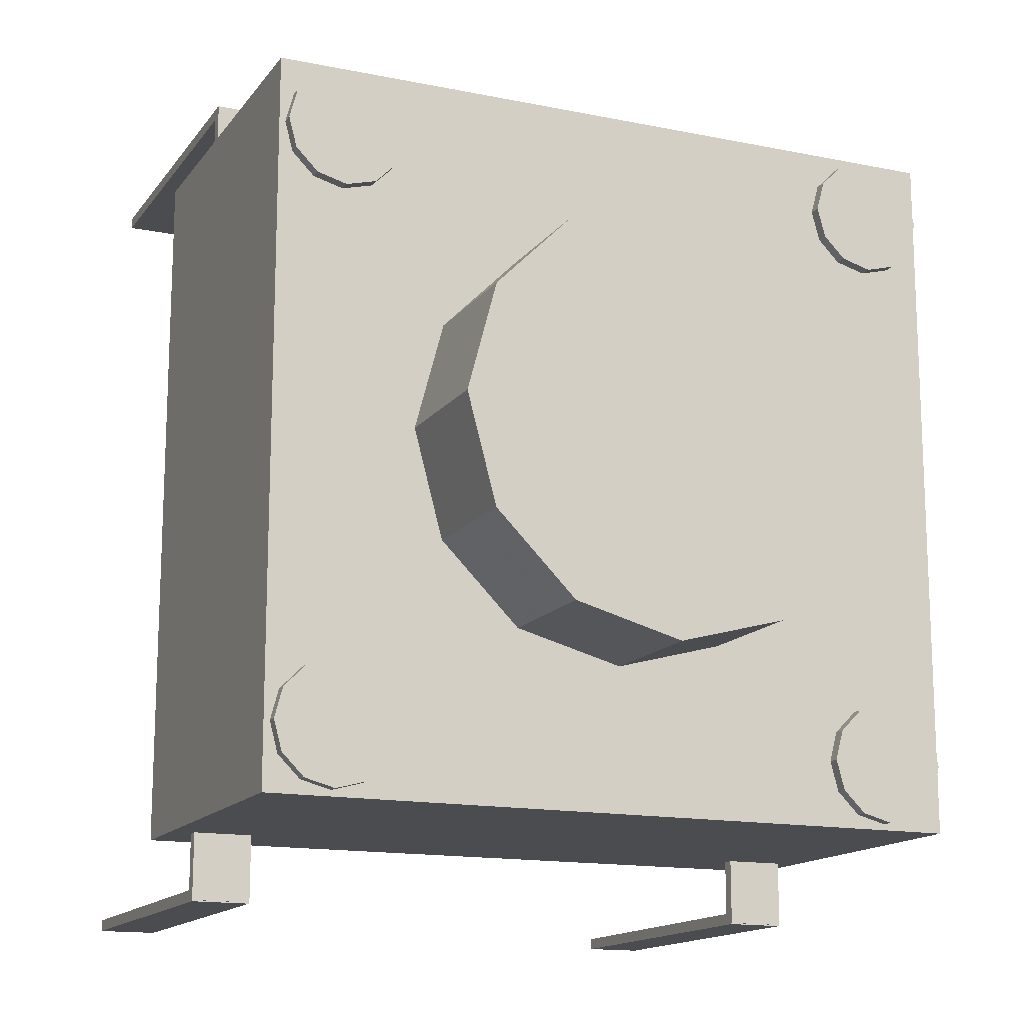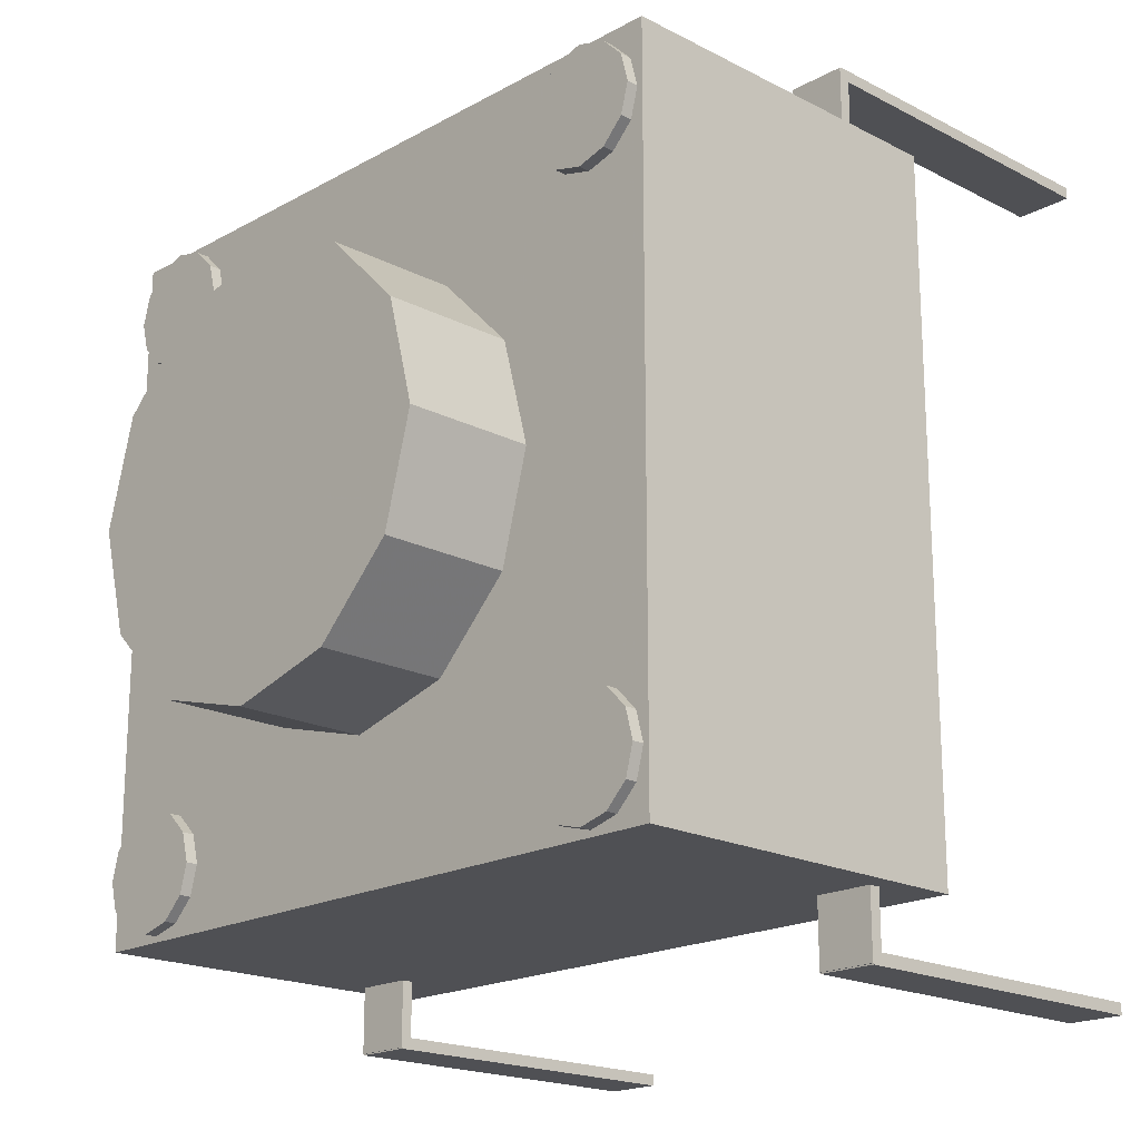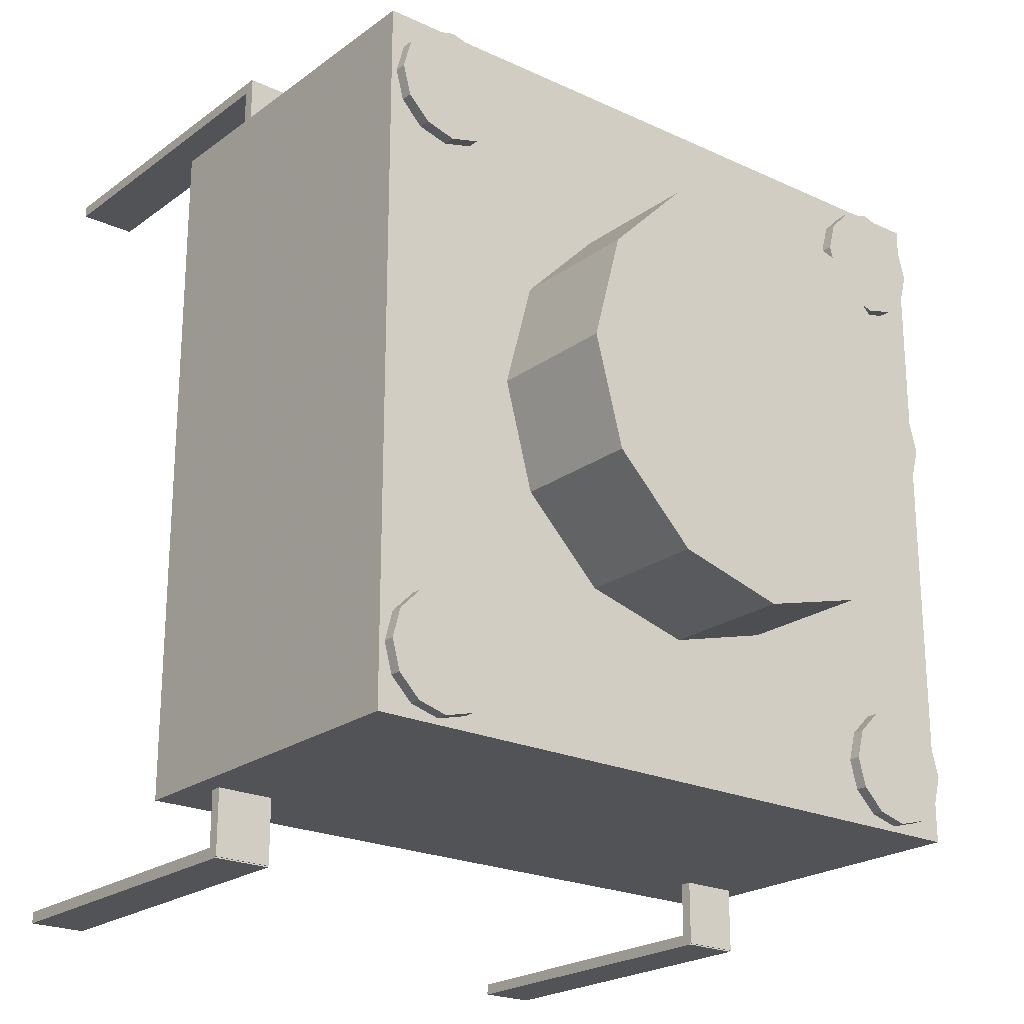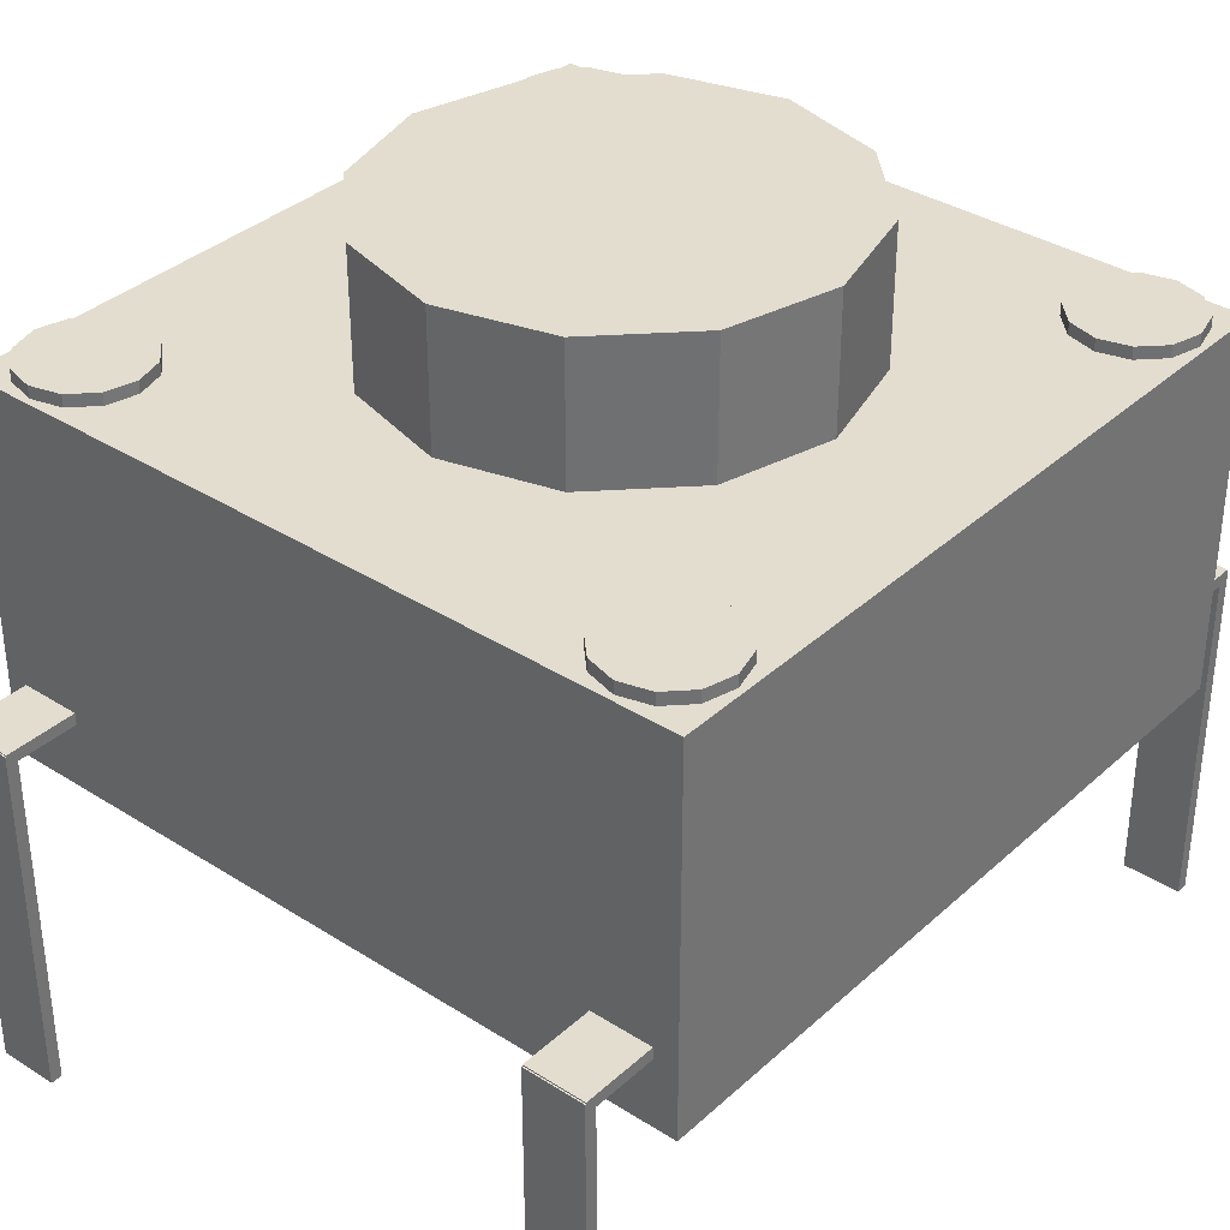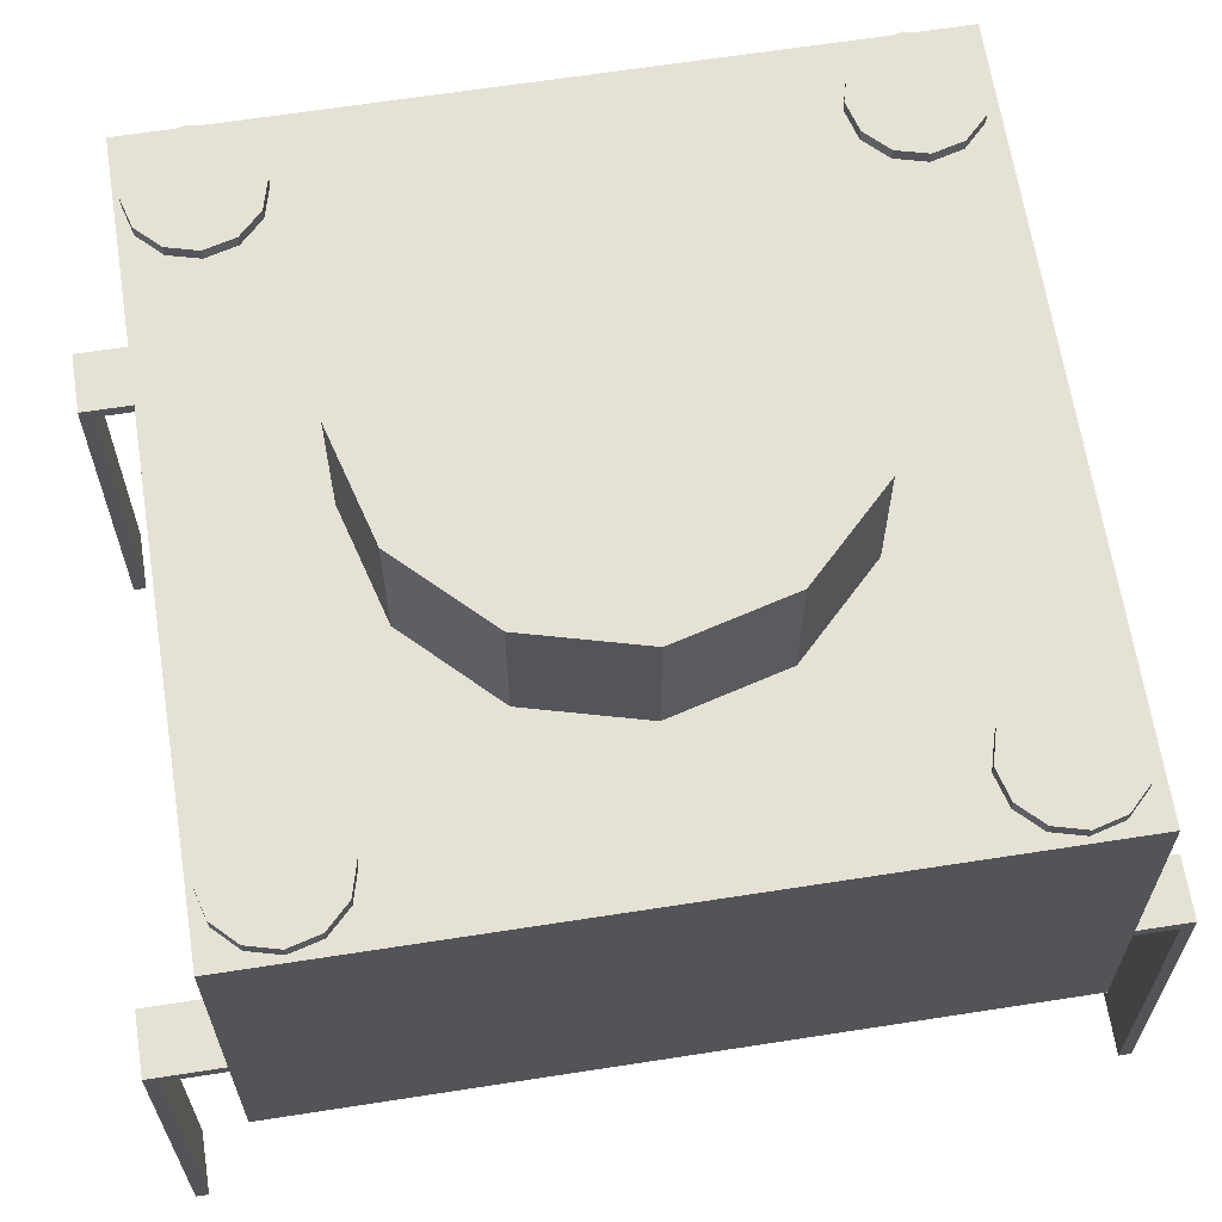
<metadata>
{"format":"obj","ext":"obj","renderer":"f3d","projection":"perspective","resolution":1024,"background":"white","views":[{"elev":-14.9,"azim":-23.6,"up":"+Y"},{"elev":-19.2,"azim":46.0,"up":"+Y"},{"elev":-22.3,"azim":-38.8,"up":"+Y"},{"elev":35.5,"azim":-139.9,"up":"+Z"},{"elev":64.8,"azim":-98.9,"up":"+Z"}]}
</metadata>
<code>
o obj_0
v -44.7 		-16.14 		5.45
v -44.45 		-16.07 		5.45
v -44.8 		-16.25 		5.45
v -44.3 		-16.11 		5.45
v -44.45 		-16.07 		5.55
v -44.7 		-16.14 		5.55
v -44.8 		-15.41 		3.01
v -44.8 		-16.02 		3.01
v -44.3 		-16.02 		3.01
v -44.3 		-15.41 		3.01
v -44.45 		-21.98 		5.45
v -44.8 		-22.02 		3.01
v -44.3 		-22.02 		3.01
v -44.8 		-21.8 		5.45
v -44.7 		-21.91 		5.45
v -44.3 		-21.94 		5.45
v -44.7 		-21.91 		5.55
v -44.45 		-21.98 		5.55
v -44.8 		-22.59 		3.01
v -44.3 		-22.59 		3.01
v -44.3 		-15.4 		3
v -44.8 		-15.4 		3
v -44.8 		-15.41 		3
v -44.3 		-15.41 		3
v -44.3 		-22.59 		3
v -44.8 		-22.59 		3
v -44.8 		-22.6 		3
v -44.3 		-22.6 		3
v -44.3 		-15.5 		0
v -44.8 		-15.5 		0
v -44.8 		-15.4 		0
v -44.3 		-15.4 		0
v -44.3 		-22.6 		0
v -44.8 		-22.6 		0
v -44.8 		-22.5 		0
v -44.3 		-22.5 		0
v -44.8 		-16.02 		2.91
v -44.3 		-16.02 		2.91
v -44.8 		-15.5 		2.91
v -44.3 		-15.5 		2.91
v -44.3 		-22.02 		2.91
v -44.8 		-22.02 		2.91
v -44.3 		-22.5 		2.91
v -44.8 		-22.5 		2.91
v -43.95 		-21.98 		5.45
v -43.8 		-16.02 		5.45
v -43.8 		-19.02 		5.45
v -43.95 		-16.57 		5.45
v -43.95 		-21.48 		5.45
v -44.3 		-17.04 		5.45
v -44.2 		-17.01 		5.45
v -44.02 		-16.82 		5.45
v -44.02 		-16.32 		5.45
v -44.2 		-16.14 		5.45
v -44.2 		-21.91 		5.45
v -44.02 		-21.73 		5.45
v -44.02 		-21.23 		5.45
v -44.2 		-21.04 		5.45
v -44.3 		-21.01 		5.45
v -44.2 		-16.14 		5.55
v -44.2 		-17.01 		5.55
v -44.02 		-16.82 		5.55
v -43.95 		-16.57 		5.55
v -44.02 		-16.32 		5.55
v -44.2 		-21.04 		5.55
v -44.2 		-21.91 		5.55
v -44.02 		-21.73 		5.55
v -43.95 		-21.48 		5.55
v -44.02 		-21.23 		5.55
v -39.8 		-21.04 		5.55
v -39.98 		-21.23 		5.55
v -40.05 		-21.48 		5.55
v -39.98 		-21.73 		5.55
v -39.8 		-21.91 		5.55
v -39.68 		-21.01 		5.45
v -39.8 		-21.04 		5.45
v -39.98 		-21.23 		5.45
v -40.05 		-21.48 		5.45
v -39 		-22.02 		5.35
v -39 		-22.02 		2.35
v -39 		-16.02 		2.35
v -39 		-16.02 		5.35
v -39 		-22.02 		5.45
v -39 		-16.02 		5.45
v -39.05 		-16.57 		5.55
v -39.12 		-16.32 		5.55
v -39.12 		-16.82 		5.55
v -39.18 		-16.89 		5.45
v -39.12 		-16.82 		5.45
v -39.05 		-16.57 		5.45
v -39.12 		-16.32 		5.45
v -39.18 		-16.26 		5.45
v -39.05 		-21.48 		5.55
v -39.12 		-21.23 		5.55
v -39.12 		-21.73 		5.55
v -39.18 		-21.79 		5.45
v -39.12 		-21.73 		5.45
v -39.05 		-21.48 		5.45
v -39.12 		-21.23 		5.45
v -39.18 		-21.16 		5.45
v -39.05 		-20.98 		5.45
v -39.18 		-16.02 		2.91
v -39.18 		-16.02 		3.01
v -39.18 		-22.02 		3.01
v -39.18 		-22.02 		2.91
v -39.18 		-15.41 		3.01
v -39.18 		-15.41 		3
v -39.18 		-22.59 		3.01
v -39.18 		-22.59 		3
v -39.18 		-15.5 		2.91
v -39.18 		-15.5 		0
v -39.18 		-15.4 		0
v -39.18 		-15.4 		3
v -39.18 		-22.5 		2.91
v -39.18 		-22.6 		0
v -39.18 		-22.5 		0
v -39.18 		-22.6 		3
v -39.98 		-21.73 		5.45
v -39.3 		-17.01 		5.45
v -39.55 		-17.07 		5.45
v -39.8 		-21.91 		5.45
v -42.9 		-17.47 		5.45
v -43.56 		-18.12 		5.45
v -43.56 		-18.12 		6.55
v -42.9 		-17.47 		6.55
v -39.55 		-20.98 		5.45
v -39.68 		-21.94 		5.45
v -40.05 		-22.02 		5.45
v -43.8 		-19.02 		6.55
v -39.3 		-21.04 		5.45
v -42 		-20.82 		5.45
v -43.56 		-19.93 		5.45
v -39.68 		-15.41 		3
v -39.68 		-15.41 		3.01
v -43.56 		-19.93 		6.55
v -42.9 		-20.58 		5.45
v -39.3 		-16.14 		5.55
v -39.55 		-16.07 		5.55
v -42.9 		-20.58 		6.55
v -39.55 		-16.07 		5.45
v -39.68 		-16.11 		5.45
v -42 		-20.82 		6.55
v -39.3 		-16.14 		5.45
v -41.1 		-20.58 		5.45
v -41.1 		-20.58 		6.55
v -40.44 		-19.93 		5.45
v -40.44 		-19.93 		6.55
v -40.2 		-19.02 		5.45
v -40.2 		-19.02 		6.55
v -39.68 		-16.02 		3.01
v -40.44 		-18.12 		5.45
v -40.44 		-18.12 		6.55
v -41.1 		-17.47 		5.45
v -39.55 		-21.98 		5.55
v -39.3 		-21.91 		5.55
v -41.1 		-17.47 		6.55
v -42 		-17.23 		5.45
v -39.55 		-21.98 		5.45
v -39.3 		-21.91 		5.45
v -42 		-17.23 		6.55
v -39.68 		-22.59 		3.01
v -39.68 		-22.02 		3.01
v -39.68 		-22.59 		3
v -39.68 		-15.5 		2.91
v -39.68 		-16.02 		2.91
v -39.68 		-15.4 		0
v -39.68 		-15.5 		0
v -39.68 		-15.4 		3
v -39.68 		-22.02 		2.91
v -39.68 		-22.5 		2.91
v -39.68 		-22.5 		0
v -39.68 		-22.6 		0
v -39.68 		-22.6 		3
v -39.55 		-17.07 		5.55
v -39.3 		-17.01 		5.55
v -39.3 		-21.04 		5.55
v -39.55 		-20.98 		5.55
v -45 		-16.02 		5.35
v -45 		-16.02 		2.35
v -45 		-22.02 		2.35
v -45 		-22.02 		5.35
v -45 		-16.02 		5.45
v -45 		-22.02 		5.45
v -44.95 		-16.02 		5.45
v -44.95 		-21.98 		5.45
v -44.95 		-21.48 		5.45
v -44.95 		-17.07 		5.45
v -44.95 		-16.57 		5.45
v -44.88 		-16.32 		5.45
v -44.88 		-16.82 		5.45
v -44.8 		-16.91 		5.45
v -44.88 		-21.23 		5.45
v -44.8 		-21.14 		5.45
v -44.88 		-21.73 		5.45
v -44.88 		-16.32 		5.55
v -44.95 		-16.57 		5.55
v -44.88 		-16.82 		5.55
v -44.88 		-21.23 		5.55
v -44.95 		-21.48 		5.55
v -44.88 		-21.73 		5.55
v -39.8 		-16.14 		5.55
v -39.98 		-16.32 		5.55
v -40.05 		-16.57 		5.55
v -39.98 		-16.82 		5.55
v -39.8 		-17.01 		5.55
v -39.8 		-16.14 		5.45
v -39.98 		-16.32 		5.45
v -40.05 		-16.57 		5.45
v -39.98 		-16.82 		5.45
v -39.8 		-17.01 		5.45
v -44.45 		-20.98 		5.45
v -44.45 		-17.07 		5.45
v -44.7 		-17.01 		5.45
v -44.7 		-21.04 		5.45
v -44.7 		-17.01 		5.55
v -44.45 		-17.07 		5.55
v -44.45 		-20.98 		5.55
v -44.7 		-21.04 		5.55
g group_0_2829873
f 6 62 5
f 5 2 1
f 5 1 6
f 1 3 6
f 2 5 4
f 60 4 5
f 18 65 17
f 15 17 14
f 200 14 17
f 15 11 18
f 15 18 17
f 18 11 16
f 41 42 180
f 41 169 13
f 180 80 41
f 82 150 9
f 61 62 6
f 60 5 62
f 63 64 62
f 60 62 64
f 61 50 51
f 51 52 62
f 51 62 61
f 52 48 63
f 52 63 62
f 48 53 64
f 48 64 63
f 53 54 60
f 53 60 64
f 54 4 60
f 200 17 65
f 66 65 18
f 65 66 67
f 68 69 67
f 65 67 69
f 55 66 16
f 18 16 66
f 55 56 67
f 55 67 66
f 56 49 68
f 56 68 67
f 49 57 69
f 49 69 68
f 57 58 65
f 57 65 69
f 58 59 65
f 72 73 71
f 70 71 73
f 70 73 74
f 70 75 76
f 76 77 71
f 76 71 70
f 77 78 72
f 77 72 71
f 79 80 81
f 79 81 82
f 85 86 87
f 87 88 89
f 89 90 85
f 89 85 87
f 90 91 86
f 90 86 85
f 91 92 86
f 93 94 95
f 95 96 97
f 97 98 93
f 97 93 95
f 98 99 94
f 98 94 93
f 99 100 94
f 102 103 81
f 82 81 103
f 105 80 104
f 80 79 104
f 72 78 118
f 72 118 73
f 118 121 74
f 118 74 73
f 122 123 124
f 122 124 125
f 121 127 74
f 123 47 129
f 123 129 124
f 129 47 132
f 129 132 135
f 201 205 138
f 174 175 138
f 132 136 139
f 132 139 135
f 138 140 141
f 138 141 201
f 136 131 142
f 136 142 139
f 143 137 92
f 86 92 137
f 143 140 138
f 143 138 137
f 142 131 144
f 142 144 145
f 144 146 147
f 144 147 145
f 146 148 149
f 146 149 147
f 82 103 150
f 148 151 152
f 148 152 149
f 94 74 154
f 94 154 155
f 94 155 95
f 151 153 156
f 151 156 152
f 158 154 127
f 74 127 154
f 154 158 159
f 154 159 155
f 153 157 160
f 153 160 156
f 95 155 96
f 159 96 155
f 79 162 104
f 137 138 175
f 86 137 175
f 86 175 87
f 174 120 119
f 174 119 175
f 165 102 81
f 87 175 88
f 119 88 175
f 70 74 177
f 176 177 74
f 176 74 94
f 177 126 75
f 177 75 70
f 130 176 100
f 94 100 176
f 130 126 177
f 130 177 176
f 105 169 80
f 178 179 180
f 178 180 181
f 179 178 8
f 82 9 178
f 42 12 180
f 181 180 12
f 12 13 181
f 37 38 179
f 8 37 179
f 196 197 195
f 197 215 195
f 189 195 3
f 6 3 195
f 189 188 196
f 189 196 195
f 196 188 190
f 196 190 197
f 190 191 197
f 199 200 198
f 198 193 192
f 180 179 80
f 81 80 179
f 192 186 199
f 192 199 198
f 169 41 80
f 169 162 13
f 162 79 13
f 181 13 79
f 199 186 194
f 199 194 200
f 194 14 200
f 165 81 38
f 179 38 81
f 150 165 38
f 38 9 150
f 203 204 202
f 204 205 202
f 201 202 205
f 174 138 205
f 201 141 206
f 206 207 202
f 206 202 201
f 207 208 203
f 207 203 202
f 203 208 209
f 203 209 204
f 209 210 205
f 209 205 204
f 210 120 174
f 210 174 205
f 6 195 215
f 6 215 216
f 6 216 61
f 213 215 191
f 197 191 215
f 213 212 216
f 213 216 215
f 216 212 50
f 216 50 61
f 218 200 217
f 198 200 218
f 65 217 200
f 217 211 214
f 217 214 218
f 198 218 193
f 214 193 218
f 211 217 59
f 65 59 217
f 8 178 9
f 125 124 160
f 124 129 160
f 129 135 160
f 135 139 160
f 139 142 160
f 142 145 160
f 145 147 160
f 147 149 160
f 149 152 160
f 156 160 152
f 160 157 122
f 160 122 125
g group_0_16311991
f 7 8 9
f 7 9 10
f 13 12 19
f 13 19 20
f 21 22 23
f 21 23 24
f 25 26 27
f 25 27 28
f 29 30 31
f 29 31 32
f 33 34 35
f 33 35 36
f 27 34 33
f 27 33 28
f 39 40 38
f 39 38 37
f 30 29 39
f 40 39 29
f 31 22 32
f 21 32 22
f 42 41 43
f 42 43 44
f 36 35 43
f 44 43 35
f 106 103 107
f 104 108 109
f 102 110 103
f 113 107 112
f 103 110 107
f 110 112 107
f 111 112 110
f 105 104 114
f 109 114 104
f 109 115 114
f 116 114 115
f 117 115 109
f 107 133 134
f 107 134 106
f 134 150 103
f 134 103 106
f 150 134 133
f 169 170 162
f 161 162 163
f 165 150 164
f 133 164 150
f 133 166 164
f 167 164 166
f 168 166 133
f 104 162 161
f 104 161 108
f 173 163 172
f 171 172 170
f 113 168 133
f 113 133 107
f 109 163 173
f 109 173 117
f 163 162 170
f 170 172 163
f 111 167 166
f 111 166 112
f 108 161 163
f 108 163 109
f 115 172 171
f 115 171 116
f 172 115 173
f 115 117 173
f 164 110 102
f 164 102 165
f 110 164 167
f 110 167 111
f 113 112 166
f 113 166 168
f 169 105 114
f 169 114 170
f 170 116 171
f 170 114 116
f 38 40 9
f 13 20 25
f 40 24 9
f 21 24 32
f 10 9 24
f 29 32 40
f 24 40 32
f 41 13 43
f 25 43 13
f 36 43 33
f 25 33 43
f 28 33 25
f 23 8 7
f 42 44 12
f 19 12 26
f 8 39 37
f 30 39 31
f 39 23 31
f 22 31 23
f 8 23 39
f 26 44 34
f 26 12 44
f 35 34 44
f 27 26 34
f 20 19 26
f 20 26 25
f 24 23 7
f 24 7 10
g group_0_16448250
f 2 184 1
f 185 183 11
f 14 185 15
f 15 185 11
f 11 183 45
f 48 47 46
f 45 47 49
f 45 49 56
f 4 54 46
f 50 212 47
f 48 52 47
f 51 47 52
f 54 53 46
f 48 46 53
f 16 11 45
f 56 55 45
f 16 45 55
f 49 47 57
f 57 47 58
f 59 58 47
f 83 79 82
f 84 83 82
f 84 90 101
f 98 83 101
f 84 101 83
f 88 119 101
f 88 101 89
f 90 89 101
f 46 140 84
f 143 92 84
f 84 91 90
f 91 84 92
f 159 83 96
f 97 96 83
f 98 97 83
f 101 99 98
f 99 101 100
f 46 84 82
f 101 130 100
f 144 131 78
f 78 77 144
f 118 78 131
f 136 45 131
f 128 131 45
f 47 45 132
f 136 132 45
f 128 118 131
f 144 77 146
f 76 75 146
f 141 140 46
f 143 84 140
f 159 158 83
f 128 83 158
f 128 79 83
f 120 148 119
f 130 101 148
f 101 119 148
f 182 178 181
f 182 181 183
f 185 186 183
f 186 187 183
f 182 183 187
f 187 188 182
f 188 184 182
f 184 178 182
f 128 45 183
f 128 183 181
f 184 46 178
f 184 188 189
f 184 189 3
f 191 190 187
f 188 187 190
f 187 186 192
f 187 192 193
f 186 185 194
f 194 185 14
f 118 128 121
f 158 127 128
f 126 130 148
f 76 146 77
f 121 128 127
f 128 181 79
f 193 214 187
f 51 50 47
f 213 187 47
f 187 214 47
f 191 187 213
f 151 209 153
f 75 126 146
f 208 207 157
f 46 157 207
f 148 120 151
f 148 146 126
f 212 213 47
f 211 47 214
f 207 206 46
f 46 206 141
f 59 47 211
f 208 153 209
f 209 151 210
f 210 151 120
f 153 208 157
f 82 178 46
f 157 46 122
f 3 1 184
f 4 46 2
f 184 2 46
f 122 46 123
f 47 123 46

</code>
